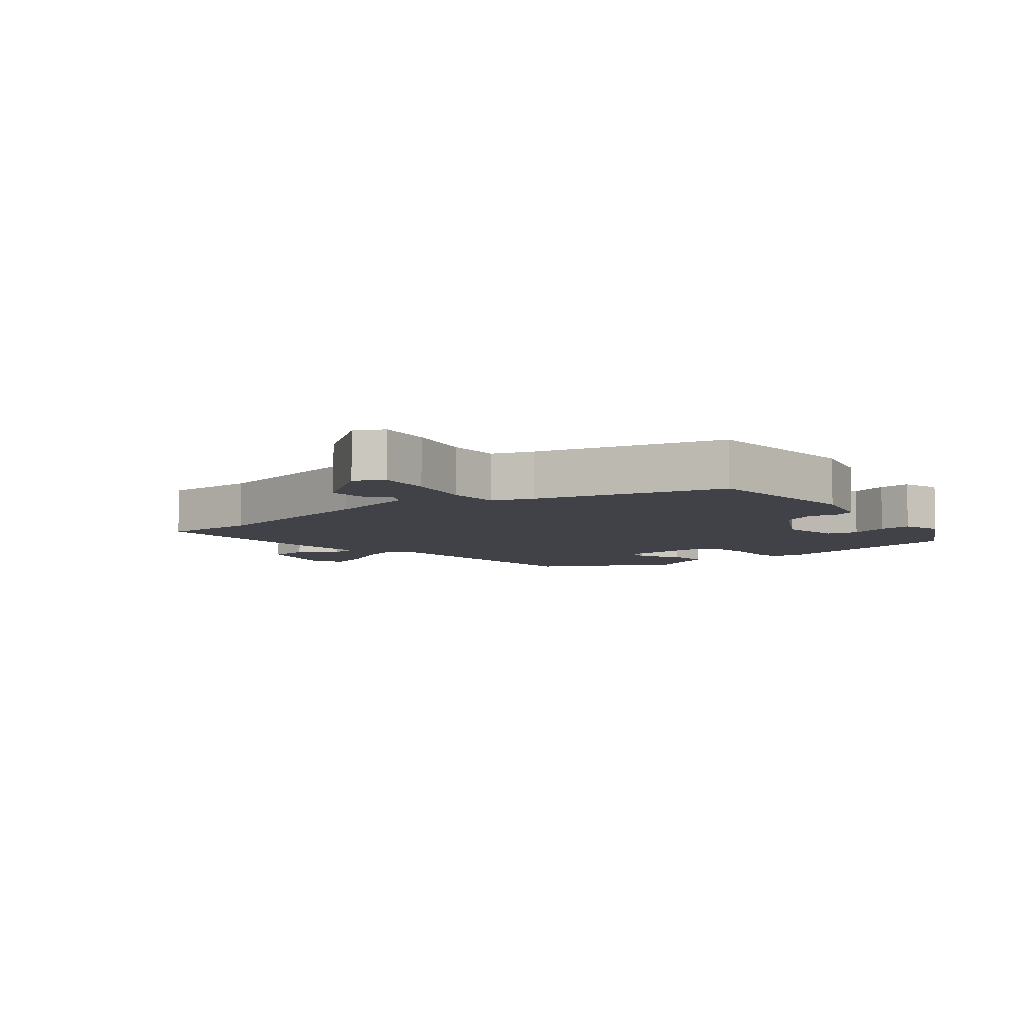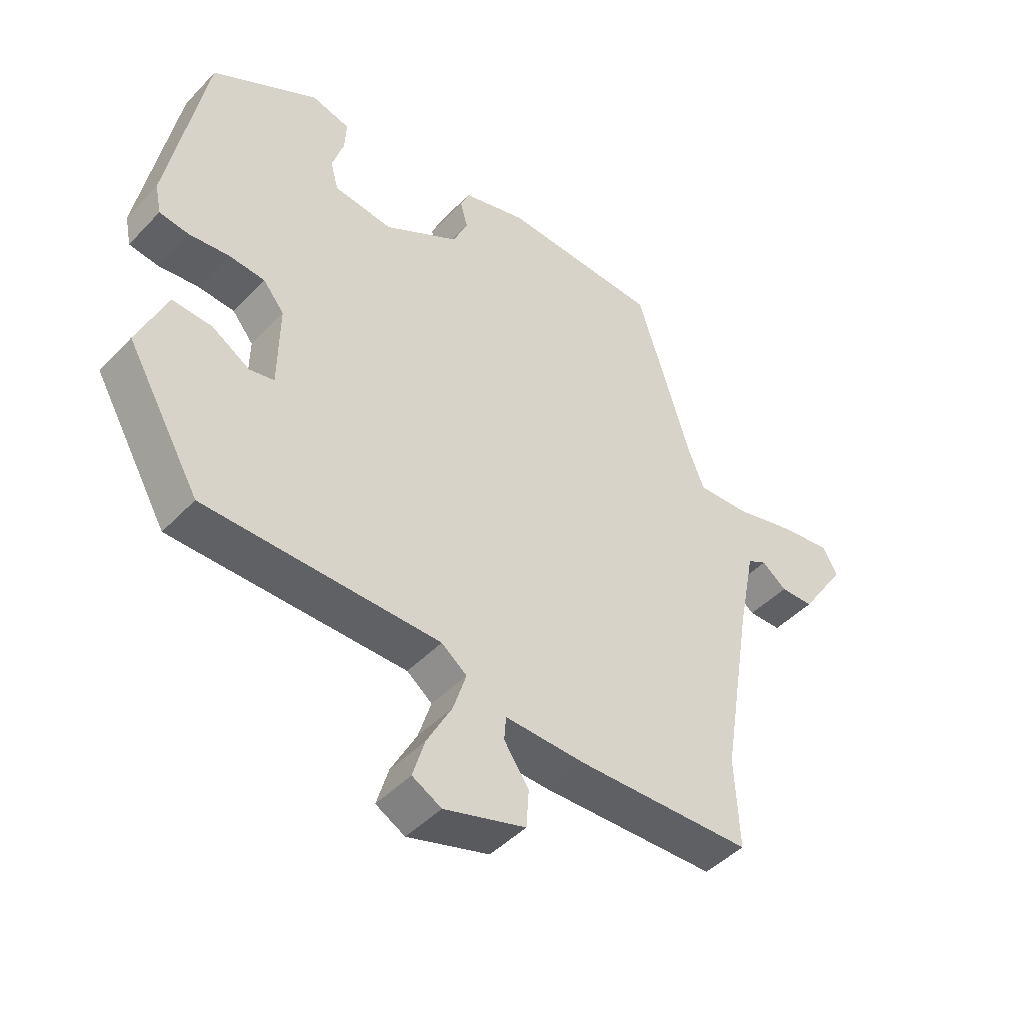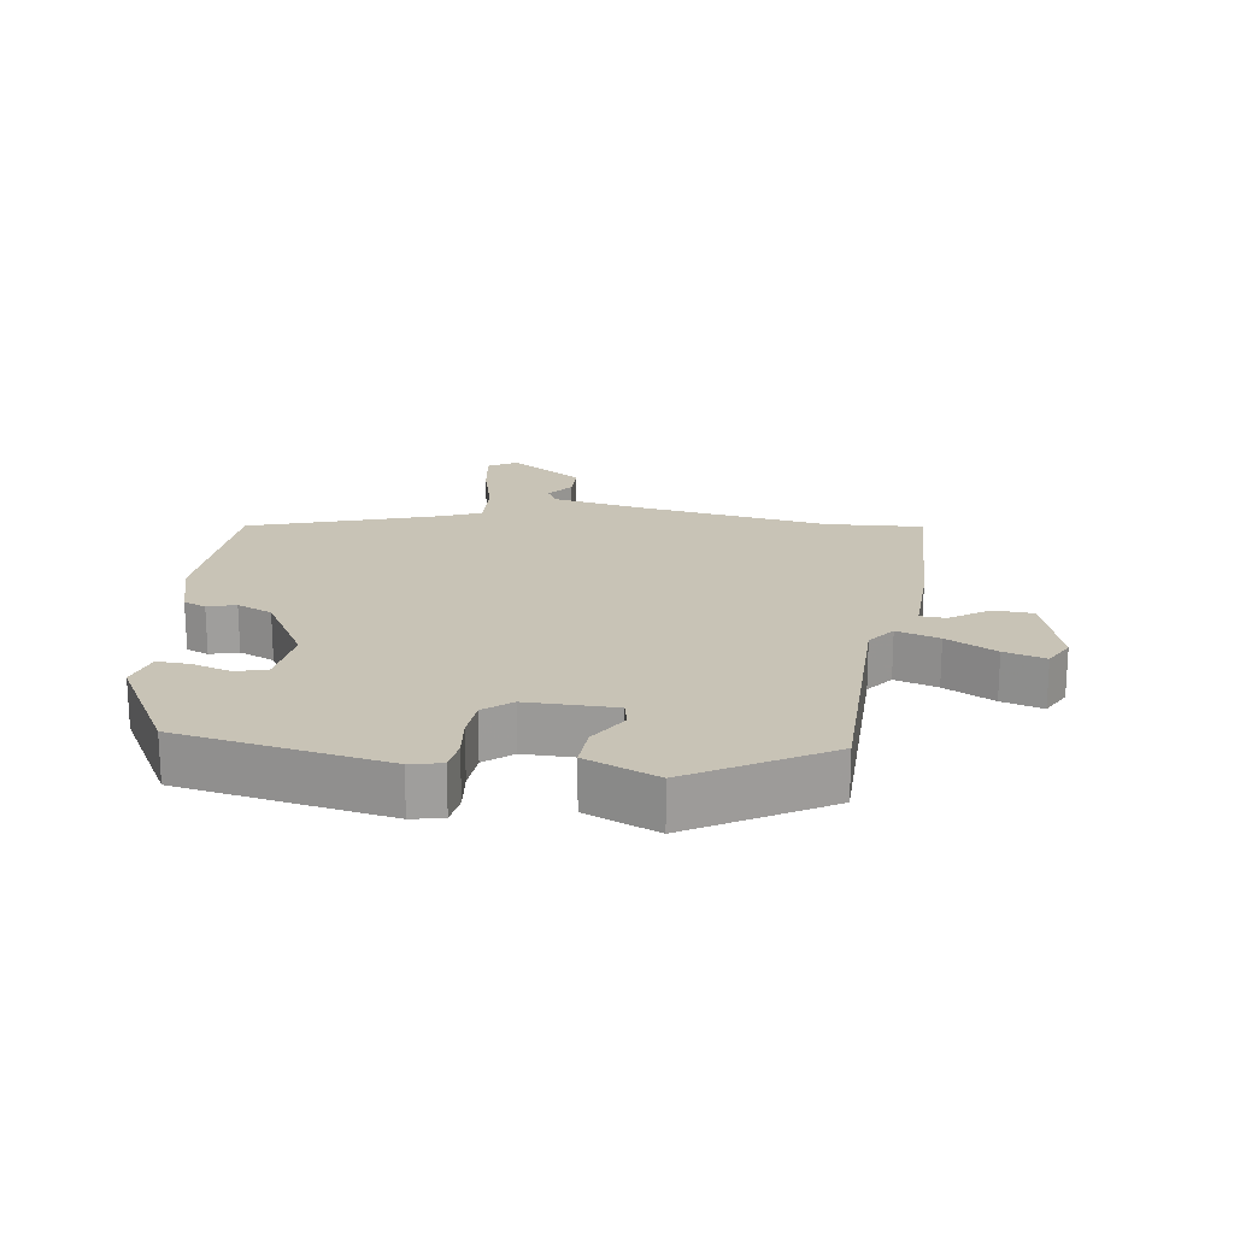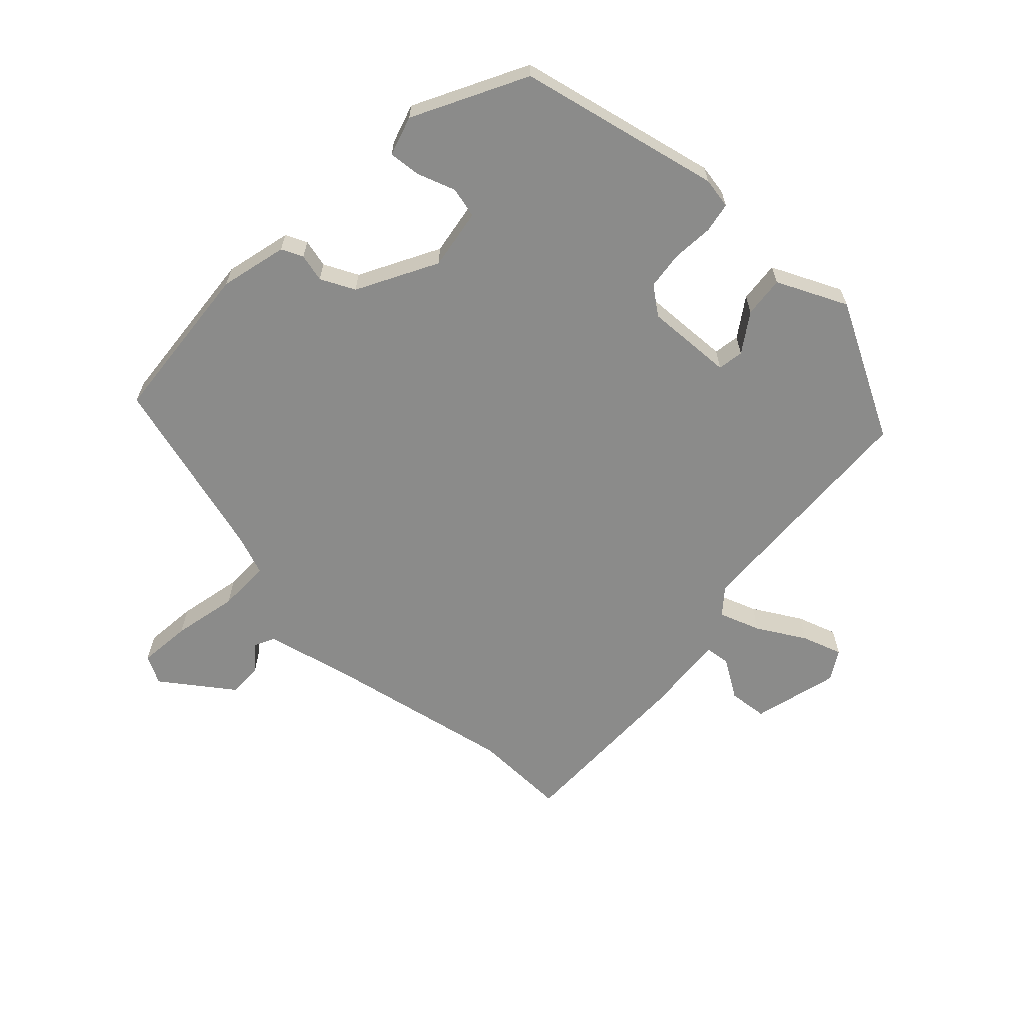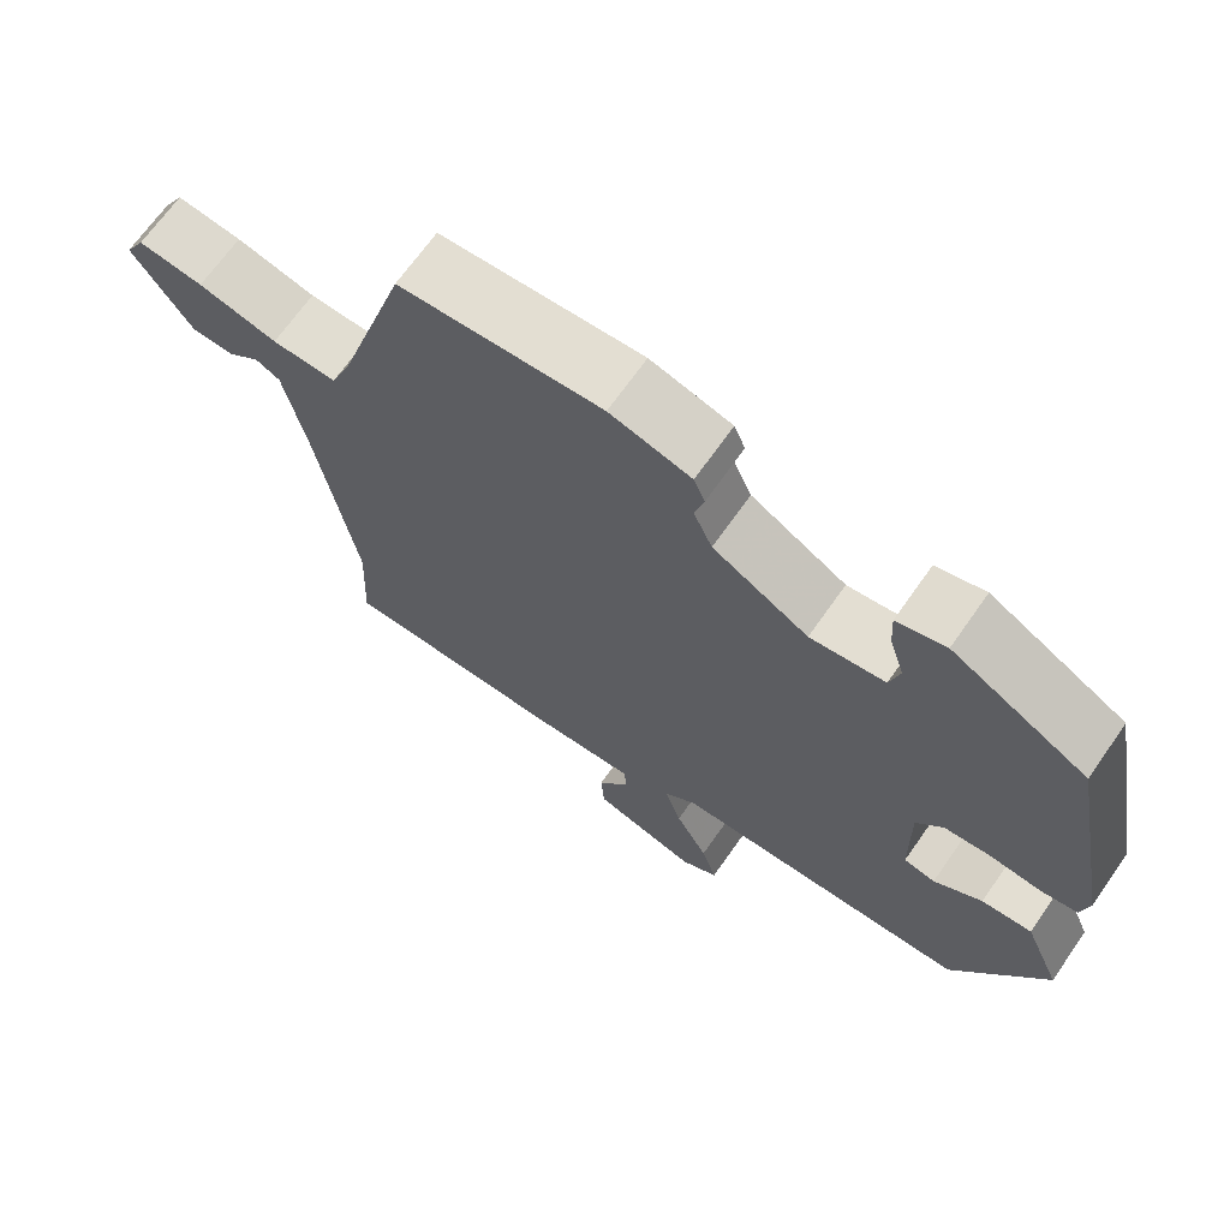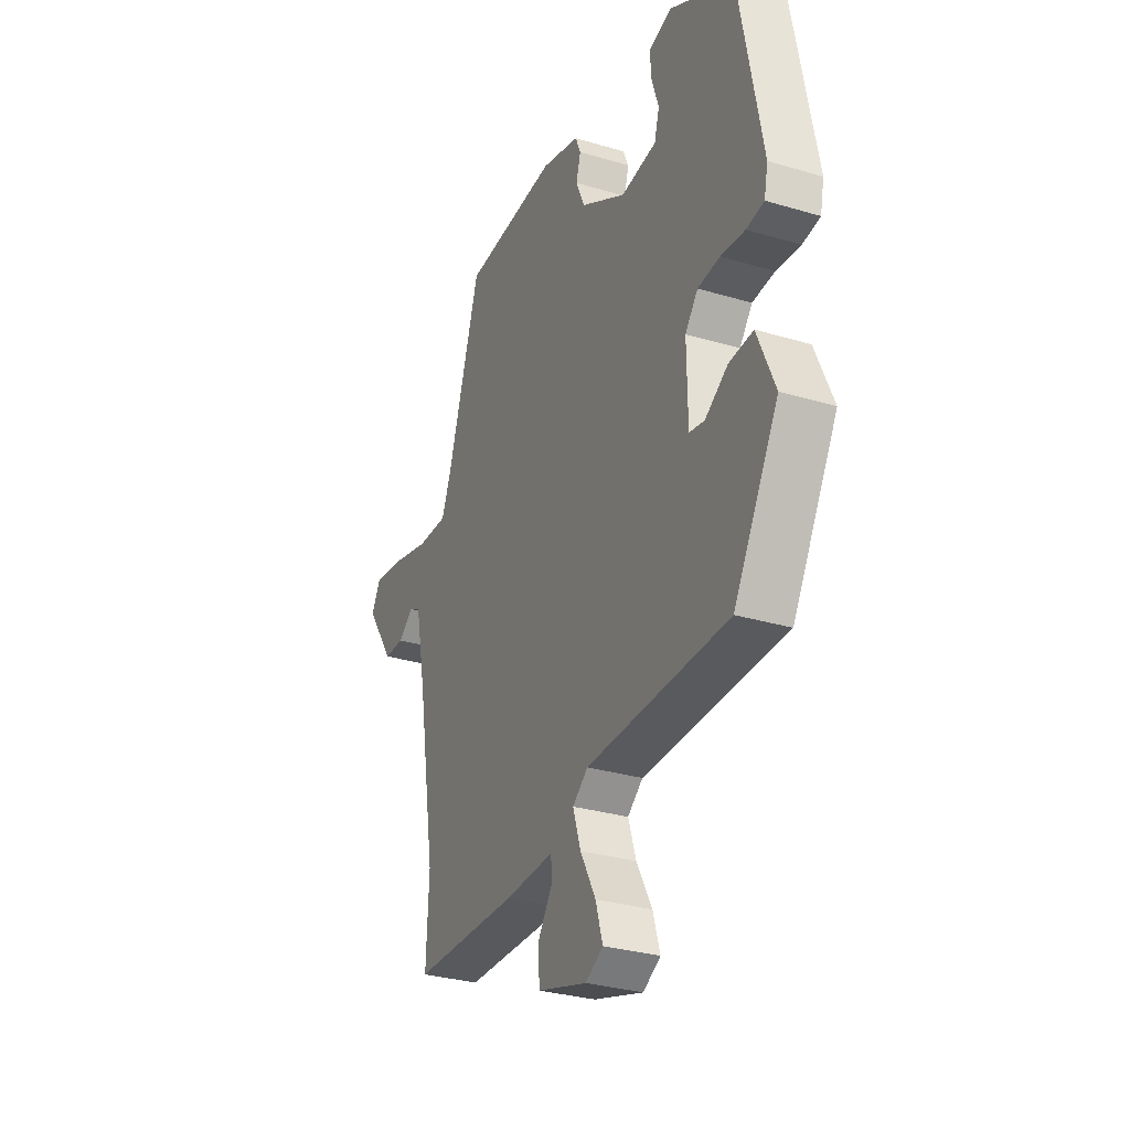
<metadata>
{"format":"obj","ext":"obj","renderer":"f3d","projection":"perspective","resolution":1024,"background":"white","views":[{"elev":-6.8,"azim":-49.8,"up":"+Y"},{"elev":-45.4,"azim":139.7,"up":"+Z"},{"elev":19.4,"azim":97.7,"up":"+Y"},{"elev":-63.7,"azim":48.5,"up":"+Y"},{"elev":68.1,"azim":35.0,"up":"+Z"},{"elev":-30.4,"azim":66.6,"up":"+Z"}]}
</metadata>
<code>
v -0.502 0.07 -0.537
v -0.495 0.07 -0.39
v -0.543 0.07 -0.099
v -0.571 0.07 0.041
v -0.602 0.07 0.057
v -0.642 0.07 0.026
v -0.696 0.07 0.027
v -0.771 0.07 0.138
v -0.746 0.07 0.181
v -0.664 0.07 0.17
v -0.564 0.07 0.145
v -0.482 0.07 0.142
v -0.457 0.07 0.203
v -0.368 0.07 0.488
v -0.113 0.07 0.502
v -0.01 0.07 0.473
v 0.004 0.07 0.439
v -0.008 0.07 0.396
v 0.016 0.07 0.342
v 0.137 0.07 0.272
v 0.232 0.07 0.284
v 0.245 0.07 0.331
v 0.226 0.07 0.391
v 0.223 0.07 0.441
v 0.285 0.07 0.458
v 0.456 0.07 0.362
v 0.516 0.07 0.046
v 0.506 0.07 -0.002
v 0.459 0.07 -0.009
v 0.395 0.07 -0.002
v 0.336 0.07 -0.007
v 0.302 0.07 -0.049
v 0.304 0.07 -0.185
v 0.344 0.07 -0.193
v 0.405 0.07 -0.155
v 0.469 0.07 -0.151
v 0.516 0.07 -0.261
v 0.397 0.07 -0.468
v 0.018 0.07 -0.474
v -0.023 0.07 -0.506
v -0.002 0.07 -0.571
v 0.039 0.07 -0.647
v 0.058 0.07 -0.71
v 0.011 0.07 -0.736
v -0.121 0.07 -0.697
v -0.125 0.07 -0.636
v -0.085 0.07 -0.577
v -0.088 0.07 -0.538
v -0.219 0.07 -0.543
v -0.502 0 -0.537
v -0.495 0 -0.39
v -0.543 0 -0.099
v -0.571 0 0.041
v -0.602 0 0.057
v -0.642 0 0.026
v -0.696 0 0.027
v -0.771 0 0.138
v -0.746 0 0.181
v -0.664 0 0.17
v -0.564 0 0.145
v -0.482 0 0.142
v -0.457 0 0.203
v -0.368 0 0.488
v -0.113 0 0.502
v -0.01 0 0.473
v 0.004 0 0.439
v -0.008 0 0.396
v 0.016 0 0.342
v 0.137 0 0.272
v 0.232 0 0.284
v 0.245 0 0.331
v 0.226 0 0.391
v 0.223 0 0.441
v 0.285 0 0.458
v 0.456 0 0.362
v 0.516 0 0.046
v 0.506 0 -0.002
v 0.459 0 -0.009
v 0.395 0 -0.002
v 0.336 0 -0.007
v 0.302 0 -0.049
v 0.304 0 -0.185
v 0.344 0 -0.193
v 0.405 0 -0.155
v 0.469 0 -0.151
v 0.516 0 -0.261
v 0.397 0 -0.468
v 0.018 0 -0.474
v -0.023 0 -0.506
v -0.002 0 -0.571
v 0.039 0 -0.647
v 0.058 0 -0.71
v 0.011 0 -0.736
v -0.121 0 -0.697
v -0.125 0 -0.636
v -0.085 0 -0.577
v -0.088 0 -0.538
v -0.219 0 -0.543
f 48 49 1 2
f 44 45 46 47
f 44 47 48
f 41 42 43 44
f 40 41 44 48
f 39 40 48 2
f 34 35 36 37
f 33 34 37 38
f 27 28 29 30
f 27 30 31
f 26 27 31
f 25 26 31 32
f 22 23 24 25
f 21 22 25 32
f 15 16 17 18
f 13 14 15 18
f 12 13 18 19
f 8 9 10 11
f 8 11 12
f 5 6 7 8
f 5 8 12
f 4 5 12 19
f 38 39 2 3
f 33 38 3 4
f 20 21 32 33
f 4 19 20 33
f 51 50 98 97
f 96 95 94 93
f 97 96 93
f 93 92 91 90
f 97 93 90 89
f 51 97 89 88
f 86 85 84 83
f 87 86 83 82
f 79 78 77 76
f 80 79 76
f 80 76 75
f 81 80 75 74
f 74 73 72 71
f 81 74 71 70
f 67 66 65 64
f 67 64 63 62
f 68 67 62 61
f 60 59 58 57
f 61 60 57
f 57 56 55 54
f 61 57 54
f 68 61 54 53
f 52 51 88 87
f 53 52 87 82
f 82 81 70 69
f 82 69 68 53
f 1 50 51 2
f 2 51 52 3
f 3 52 53 4
f 4 53 54 5
f 5 54 55 6
f 6 55 56 7
f 7 56 57 8
f 8 57 58 9
f 9 58 59 10
f 10 59 60 11
f 11 60 61 12
f 12 61 62 13
f 13 62 63 14
f 14 63 64 15
f 15 64 65 16
f 16 65 66 17
f 17 66 67 18
f 18 67 68 19
f 19 68 69 20
f 20 69 70 21
f 21 70 71 22
f 22 71 72 23
f 23 72 73 24
f 24 73 74 25
f 25 74 75 26
f 26 75 76 27
f 27 76 77 28
f 28 77 78 29
f 29 78 79 30
f 30 79 80 31
f 31 80 81 32
f 32 81 82 33
f 33 82 83 34
f 34 83 84 35
f 35 84 85 36
f 36 85 86 37
f 37 86 87 38
f 38 87 88 39
f 39 88 89 40
f 40 89 90 41
f 41 90 91 42
f 42 91 92 43
f 43 92 93 44
f 44 93 94 45
f 45 94 95 46
f 46 95 96 47
f 47 96 97 48
f 48 97 98 49
f 49 98 50 1

</code>
